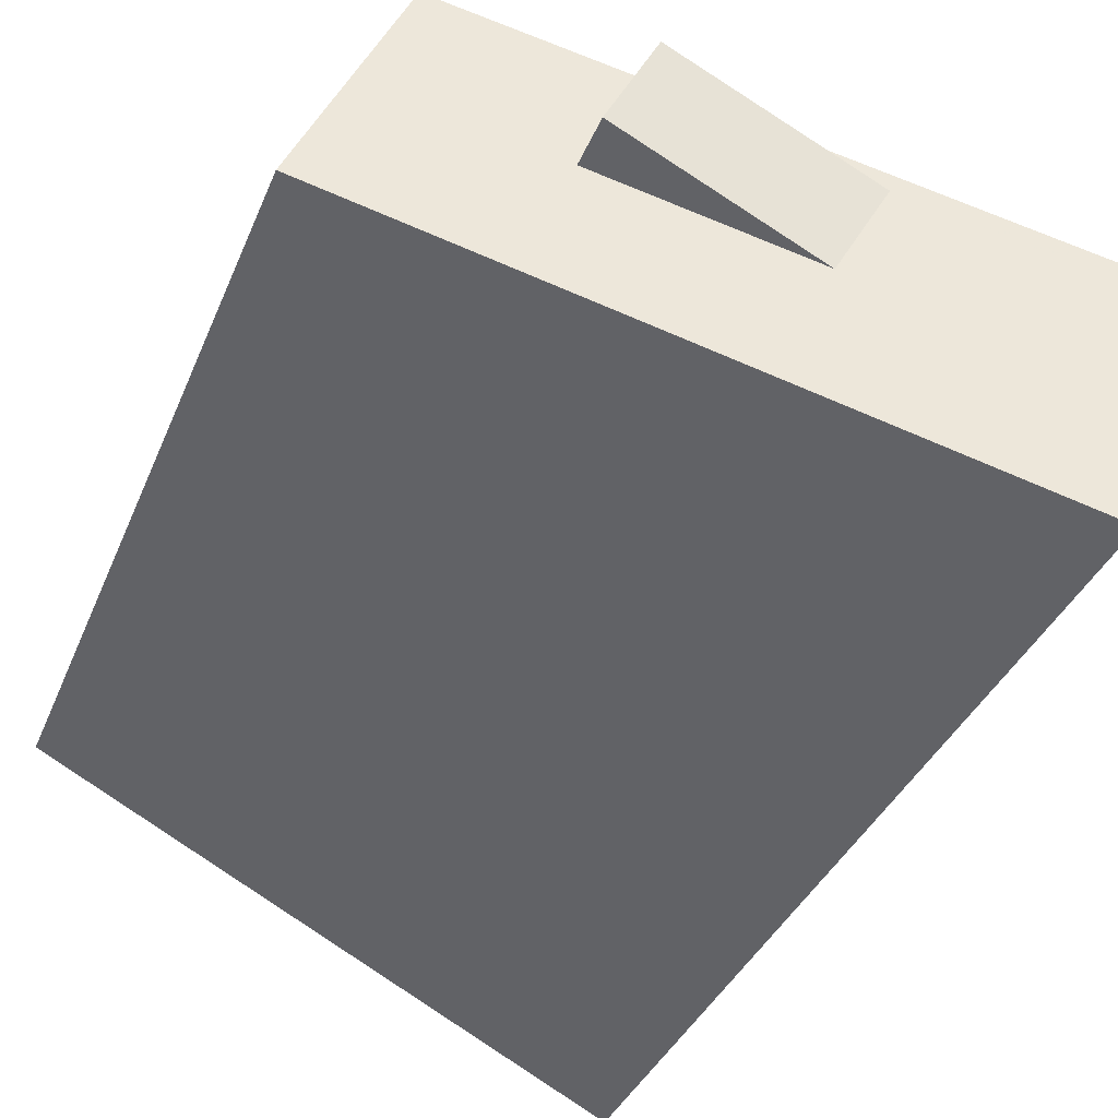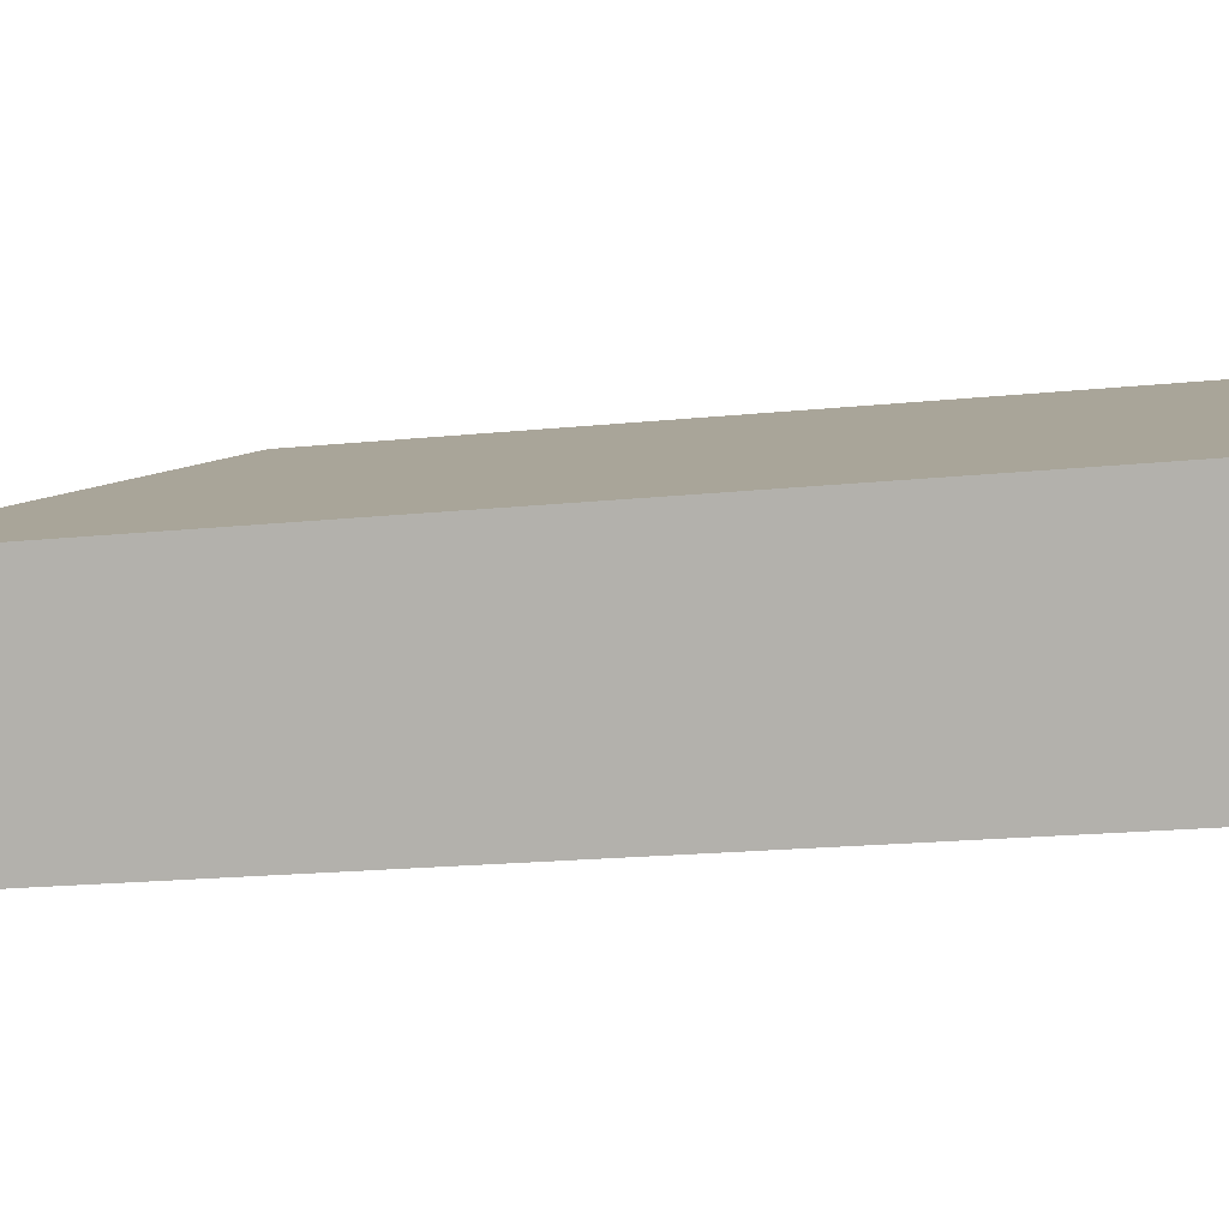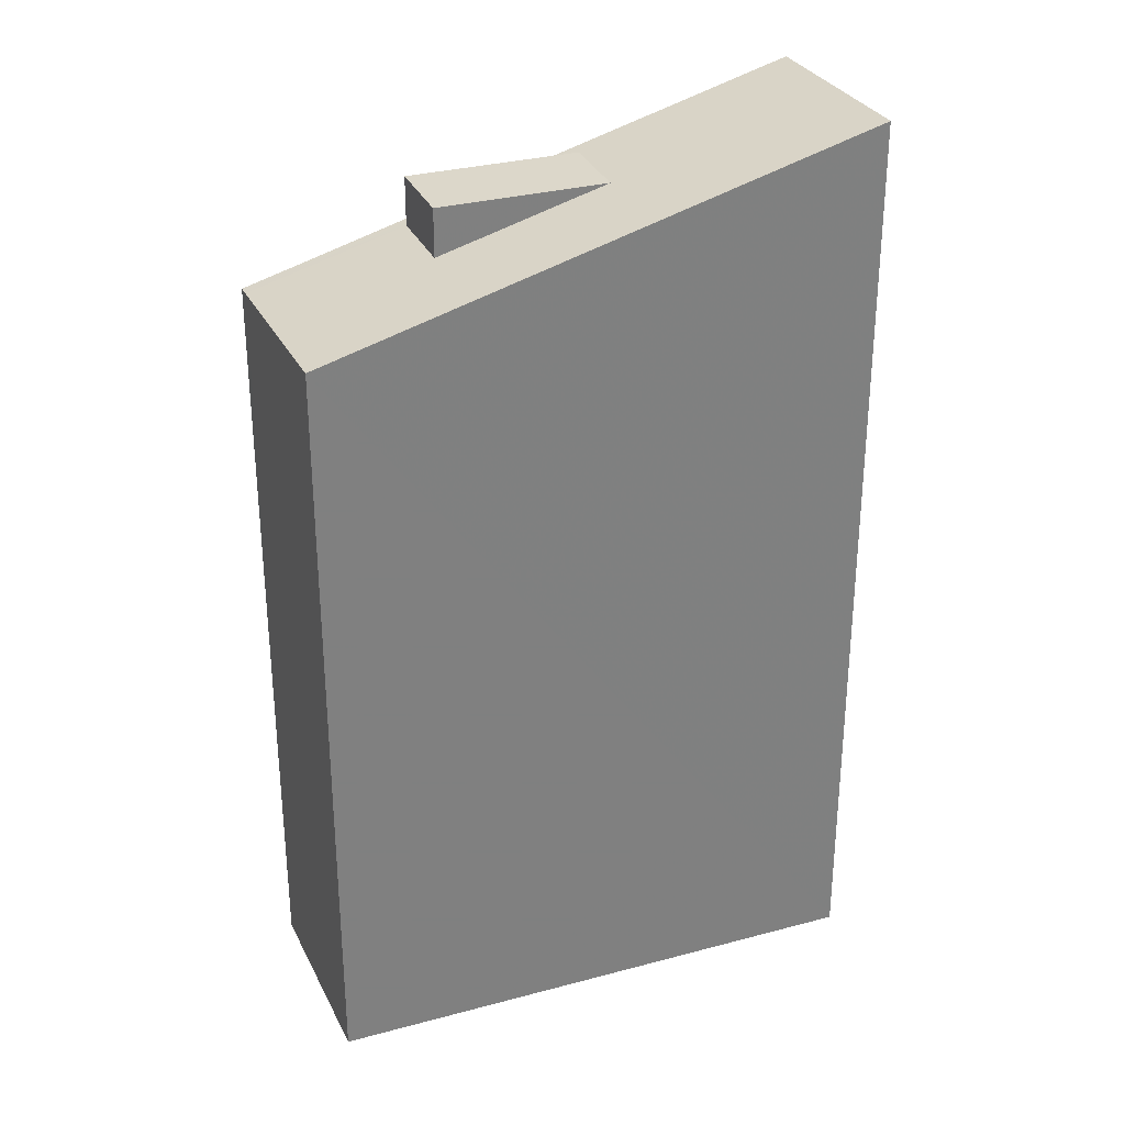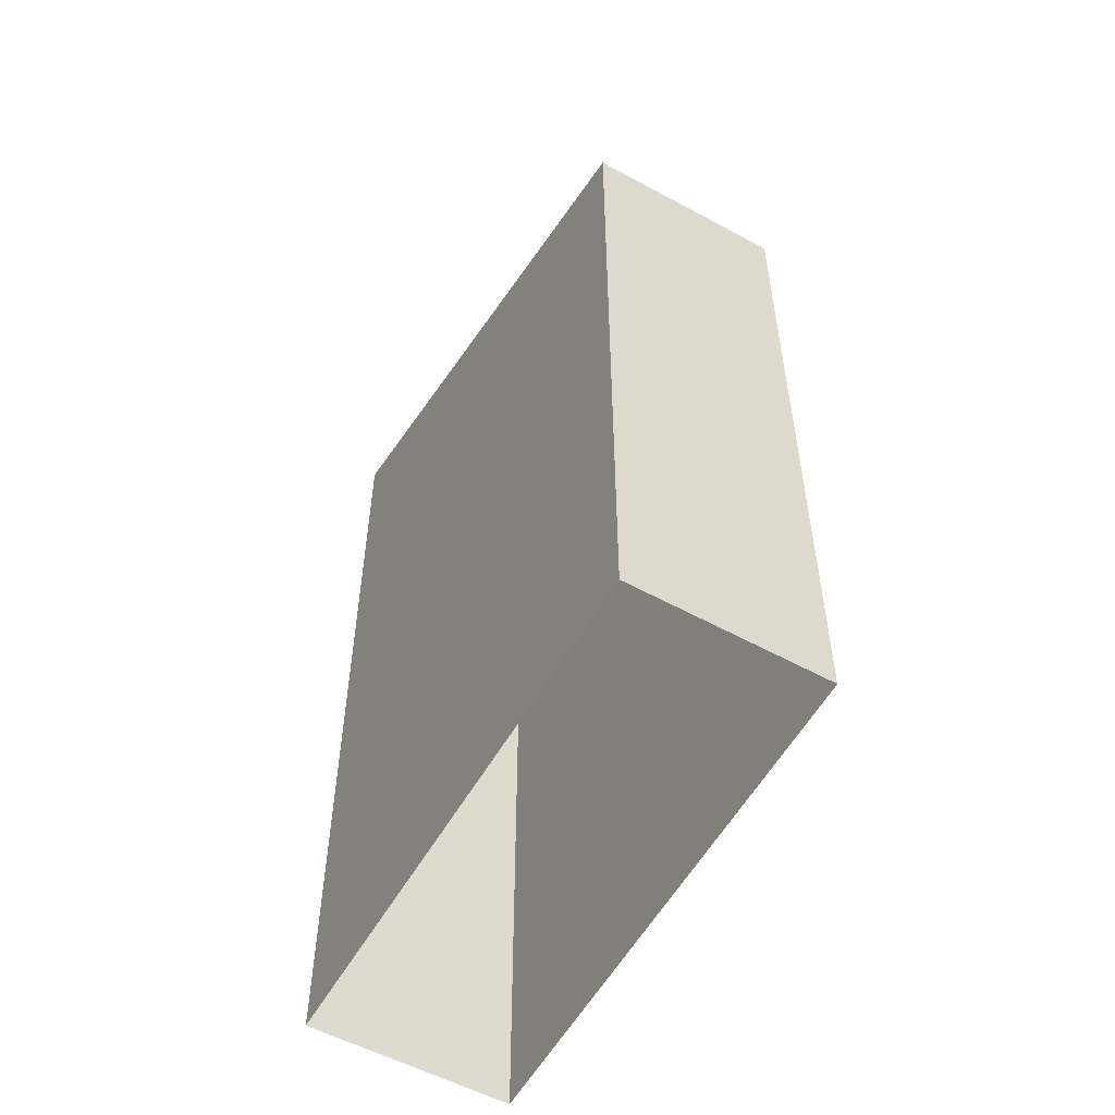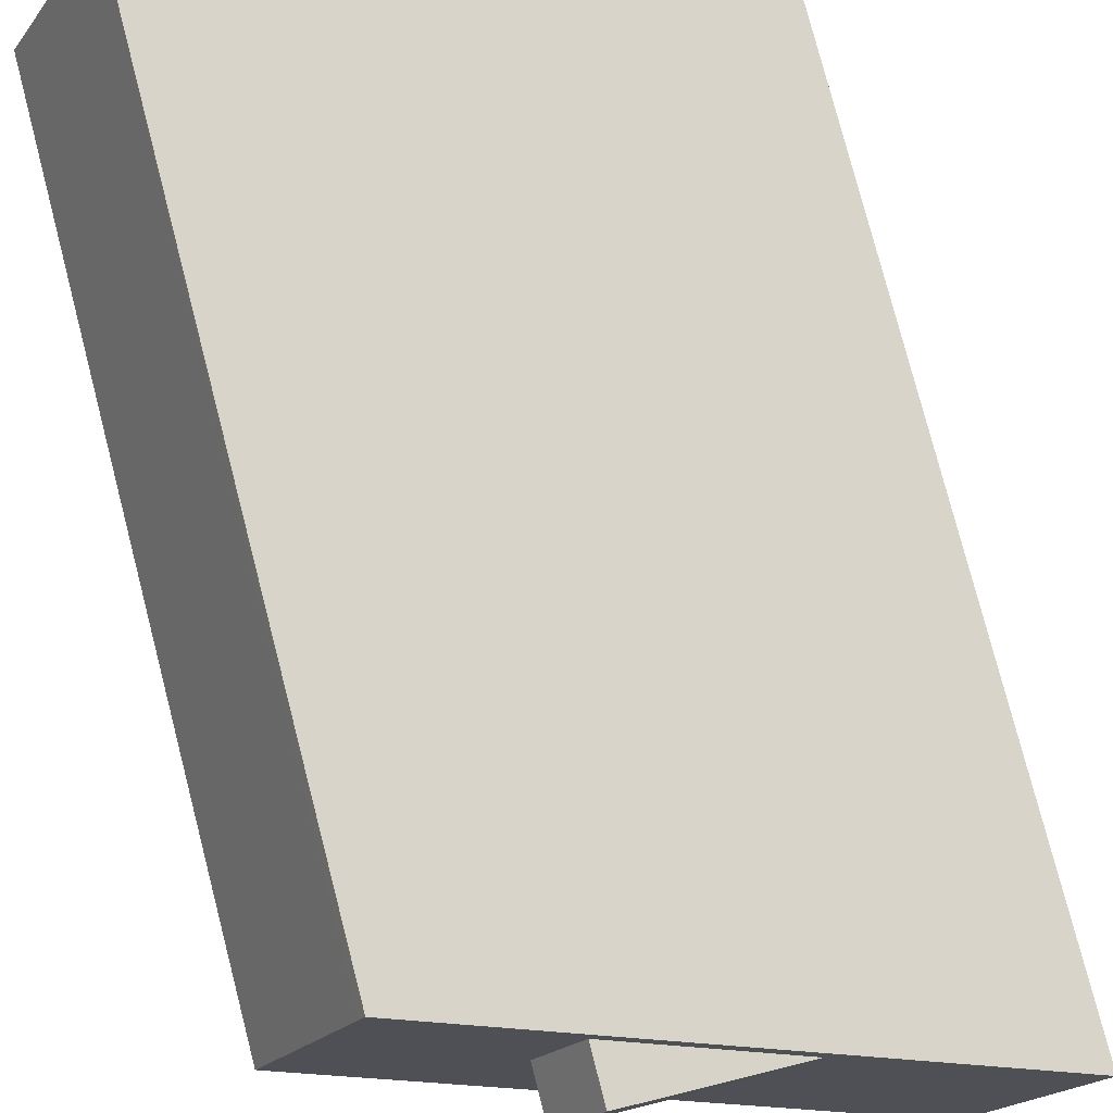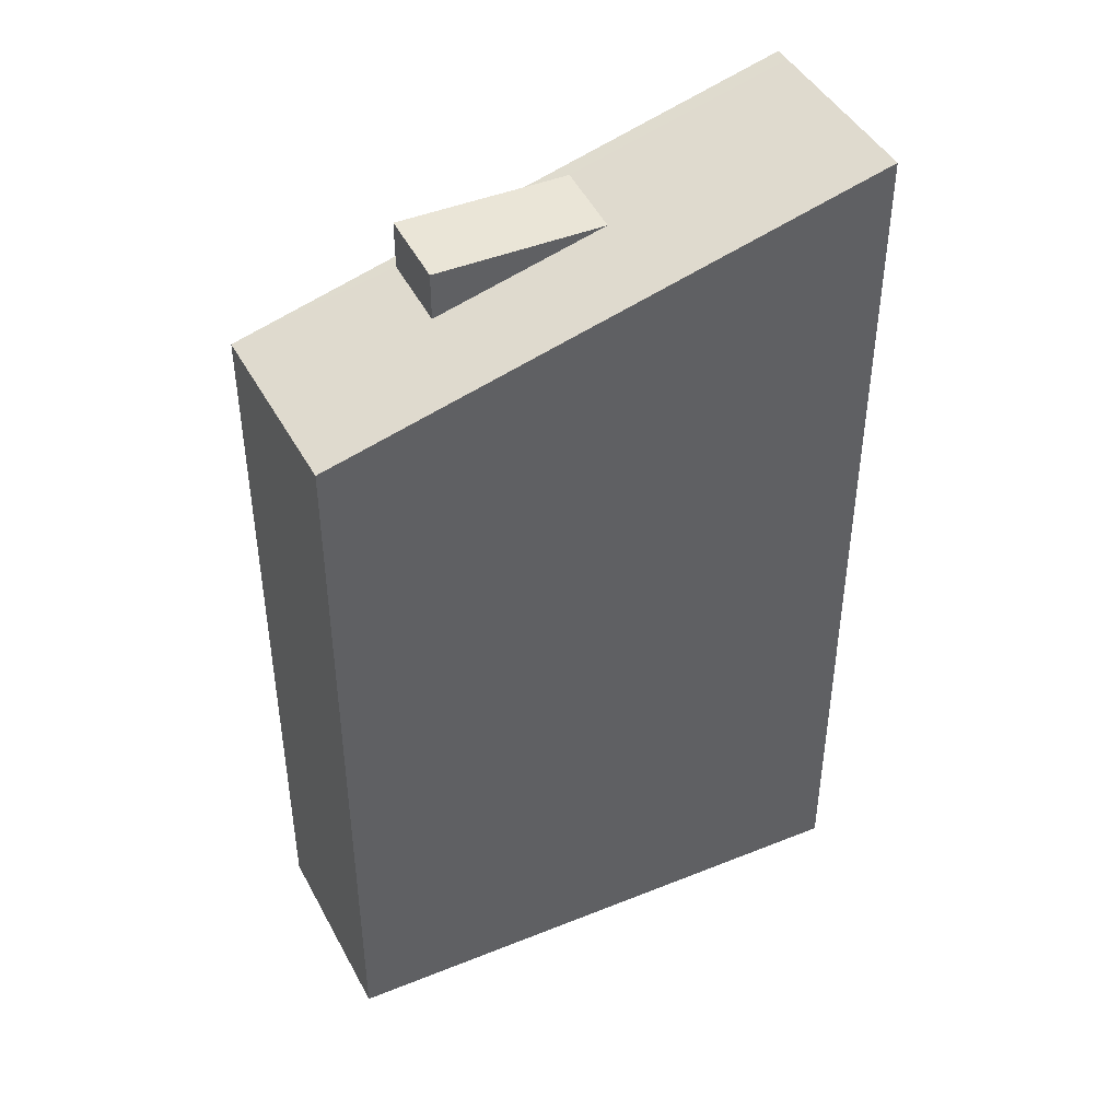
<metadata>
{"format":"obj","ext":"obj","renderer":"f3d","projection":"perspective","resolution":1024,"background":"white","views":[{"elev":-33.3,"azim":-19.1,"up":"+Y"},{"elev":-19.3,"azim":100.8,"up":"+Y"},{"elev":30.6,"azim":-49.0,"up":"+Z"},{"elev":-55.5,"azim":-146.5,"up":"+Z"},{"elev":78.3,"azim":-14.5,"up":"+Y"},{"elev":44.3,"azim":-53.0,"up":"+Z"}]}
</metadata>
<code>
v -1.244e+04 -3.806e+04 58.26
v -1.244e+04 -3.806e+04 58.26
v -1.244e+04 -3.806e+04 58.26
v -1.244e+04 -3.806e+04 58.26
v -1.244e+04 -3.806e+04 56.95
v -1.245e+04 -3.806e+04 55.75
v -1.245e+04 -3.806e+04 55.75
v -1.243e+04 -3.806e+04 59.95
v -1.243e+04 -3.806e+04 59.96
v -1.244e+04 -3.807e+04 60.02
v -1.245e+04 -3.806e+04 55.83
v -1.244e+04 -3.806e+04 56.96
v -1.243e+04 -3.806e+04 35.18
v -1.244e+04 -3.807e+04 35.18
v -1.245e+04 -3.806e+04 35.18
v -1.245e+04 -3.806e+04 35.18
f 12 1 3
f 12 3 2
f 5 12 2
f 4 5 2
f 13 9 14
f 14 9 10
f 8 9 13
f 11 15 14
f 10 11 14
f 15 7 16
f 16 7 6
f 11 7 15
f 6 13 16
f 6 8 13
f 1 2 3
f 1 4 2
f 5 6 7
f 8 6 4
f 9 8 4
f 6 5 4
f 9 4 1
f 1 10 9
f 10 1 11
f 7 12 5
f 11 12 7
f 1 12 11

</code>
